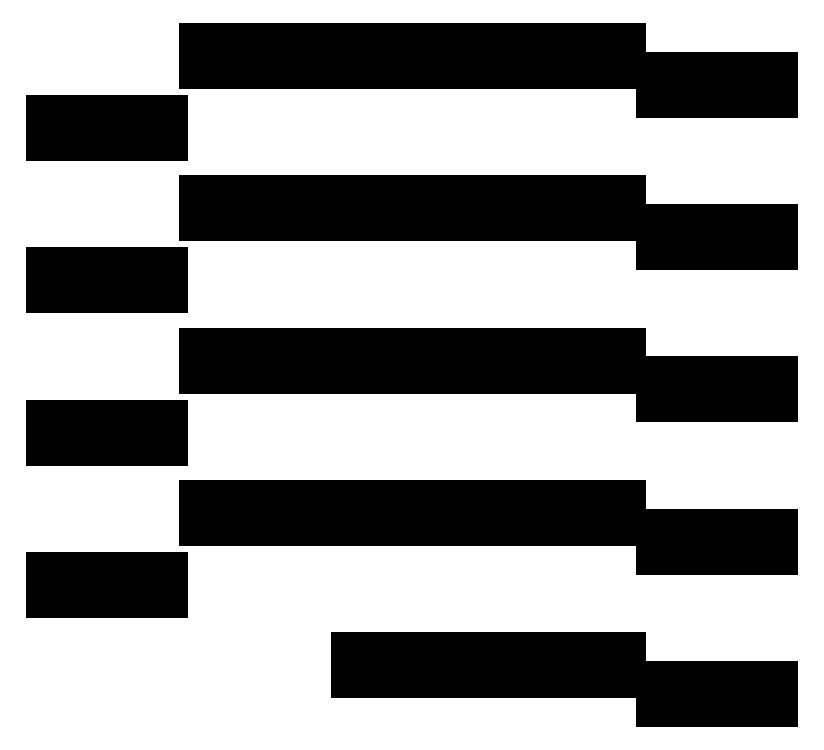
<metadata>
{"format":"dxf","ext":"dxf","renderer":"ezdxf+matplotlib","layout":"modelspace","background":"white","min_lineweight":24,"dpi":150}
</metadata>
<code>
0
SECTION
2
ENTITIES
0
LINE
8
0
10
-7
20
27.5
11
7
21
27.5
0
LINE
8
0
10
7
20
27.5
11
7
21
29.5
0
LINE
8
0
10
7
20
29.5
11
-7
21
29.5
0
LINE
8
0
10
-7
20
29.5
11
-7
21
27.5
0
LINE
8
0
10
-7
20
46.5
11
7
21
46.5
0
LINE
8
0
10
7
20
46.5
11
7
21
48.5
0
LINE
8
0
10
7
20
48.5
11
-7
21
48.5
0
LINE
8
0
10
-7
20
48.5
11
-7
21
46.5
0
LINE
8
0
10
-7
20
65.5
11
7
21
65.5
0
LINE
8
0
10
7
20
65.5
11
7
21
67.5
0
LINE
8
0
10
7
20
67.5
11
-7
21
67.5
0
LINE
8
0
10
-7
20
67.5
11
-7
21
65.5
0
LINE
8
0
10
12
20
36.5
11
26
21
36.5
0
LINE
8
0
10
26
20
36.5
11
26
21
38.5
0
LINE
8
0
10
26
20
38.5
11
12
21
38.5
0
LINE
8
0
10
12
20
38.5
11
12
21
36.5
0
LINE
8
0
10
12
20
55.5
11
26
21
55.5
0
LINE
8
0
10
26
20
55.5
11
26
21
57.5
0
LINE
8
0
10
26
20
57.5
11
12
21
57.5
0
LINE
8
0
10
12
20
57.5
11
12
21
55.5
0
LINE
8
0
10
12
20
74.5
11
26
21
74.5
0
LINE
8
0
10
26
20
74.5
11
26
21
76.5
0
LINE
8
0
10
26
20
76.5
11
12
21
76.5
0
LINE
8
0
10
12
20
76.5
11
12
21
74.5
0
LINE
8
0
10
31
20
17.5
11
45
21
17.5
0
LINE
8
0
10
45
20
17.5
11
45
21
19.5
0
LINE
8
0
10
45
20
19.5
11
31
21
19.5
0
LINE
8
0
10
31
20
19.5
11
31
21
17.5
0
LINE
8
0
10
31
20
36.5
11
45
21
36.5
0
LINE
8
0
10
45
20
36.5
11
45
21
38.5
0
LINE
8
0
10
45
20
38.5
11
31
21
38.5
0
LINE
8
0
10
31
20
38.5
11
31
21
36.5
0
LINE
8
0
10
31
20
55.5
11
45
21
55.5
0
LINE
8
0
10
45
20
55.5
11
45
21
57.5
0
LINE
8
0
10
45
20
57.5
11
31
21
57.5
0
LINE
8
0
10
31
20
57.5
11
31
21
55.5
0
LINE
8
0
10
31
20
74.5
11
45
21
74.5
0
LINE
8
0
10
45
20
74.5
11
45
21
76.5
0
LINE
8
0
10
45
20
76.5
11
31
21
76.5
0
LINE
8
0
10
31
20
76.5
11
31
21
74.5
0
LINE
8
0
10
50
20
17.5
11
64
21
17.5
0
LINE
8
0
10
64
20
17.5
11
64
21
19.5
0
LINE
8
0
10
64
20
19.5
11
50
21
19.5
0
LINE
8
0
10
50
20
19.5
11
50
21
17.5
0
LINE
8
0
10
50
20
36.5
11
64
21
36.5
0
LINE
8
0
10
64
20
36.5
11
64
21
38.5
0
LINE
8
0
10
64
20
38.5
11
50
21
38.5
0
LINE
8
0
10
50
20
38.5
11
50
21
36.5
0
LINE
8
0
10
50
20
55.5
11
64
21
55.5
0
LINE
8
0
10
64
20
55.5
11
64
21
57.5
0
LINE
8
0
10
64
20
57.5
11
50
21
57.5
0
LINE
8
0
10
50
20
57.5
11
50
21
55.5
0
LINE
8
0
10
50
20
74.5
11
64
21
74.5
0
LINE
8
0
10
64
20
74.5
11
64
21
76.5
0
LINE
8
0
10
64
20
76.5
11
50
21
76.5
0
LINE
8
0
10
50
20
76.5
11
50
21
74.5
0
LINE
8
0
10
69
20
13.9
11
83
21
13.9
0
LINE
8
0
10
83
20
13.9
11
83
21
15.9
0
LINE
8
0
10
83
20
15.9
11
69
21
15.9
0
LINE
8
0
10
69
20
15.9
11
69
21
13.9
0
LINE
8
0
10
69
20
32.9
11
83
21
32.9
0
LINE
8
0
10
83
20
32.9
11
83
21
34.9
0
LINE
8
0
10
83
20
34.9
11
69
21
34.9
0
LINE
8
0
10
69
20
34.9
11
69
21
32.9
0
LINE
8
0
10
69
20
51.9
11
83
21
51.9
0
LINE
8
0
10
83
20
51.9
11
83
21
53.9
0
LINE
8
0
10
83
20
53.9
11
69
21
53.9
0
LINE
8
0
10
69
20
53.9
11
69
21
51.9
0
LINE
8
0
10
69
20
70.9
11
83
21
70.9
0
LINE
8
0
10
83
20
70.9
11
83
21
72.9
0
LINE
8
0
10
83
20
72.9
11
69
21
72.9
0
LINE
8
0
10
69
20
72.9
11
69
21
70.9
0
LINE
8
0
10
-7
20
8.5
11
7
21
8.5
0
LINE
8
0
10
7
20
8.5
11
7
21
10.5
0
LINE
8
0
10
7
20
10.5
11
-7
21
10.5
0
LINE
8
0
10
-7
20
10.5
11
-7
21
8.5
0
LINE
8
0
10
12
20
17.5
11
26
21
17.5
0
LINE
8
0
10
26
20
17.5
11
26
21
19.5
0
LINE
8
0
10
26
20
19.5
11
12
21
19.5
0
LINE
8
0
10
12
20
19.5
11
12
21
17.5
0
LINE
8
0
10
31
20
-1.5
11
45
21
-1.5
0
LINE
8
0
10
45
20
-1.5
11
45
21
0.5
0
LINE
8
0
10
45
20
0.5
11
31
21
0.5
0
LINE
8
0
10
31
20
0.5
11
31
21
-1.5
0
LINE
8
0
10
50
20
-1.5
11
64
21
-1.5
0
LINE
8
0
10
64
20
-1.5
11
64
21
0.5
0
LINE
8
0
10
64
20
0.5
11
50
21
0.5
0
LINE
8
0
10
50
20
0.5
11
50
21
-1.5
0
LINE
8
0
10
69
20
-5.1
11
83
21
-5.1
0
LINE
8
0
10
83
20
-5.1
11
83
21
-3.1
0
LINE
8
0
10
83
20
-3.1
11
69
21
-3.1
0
LINE
8
0
10
69
20
-3.1
11
69
21
-5.1
0
ENDSEC
0
EOF

</code>
